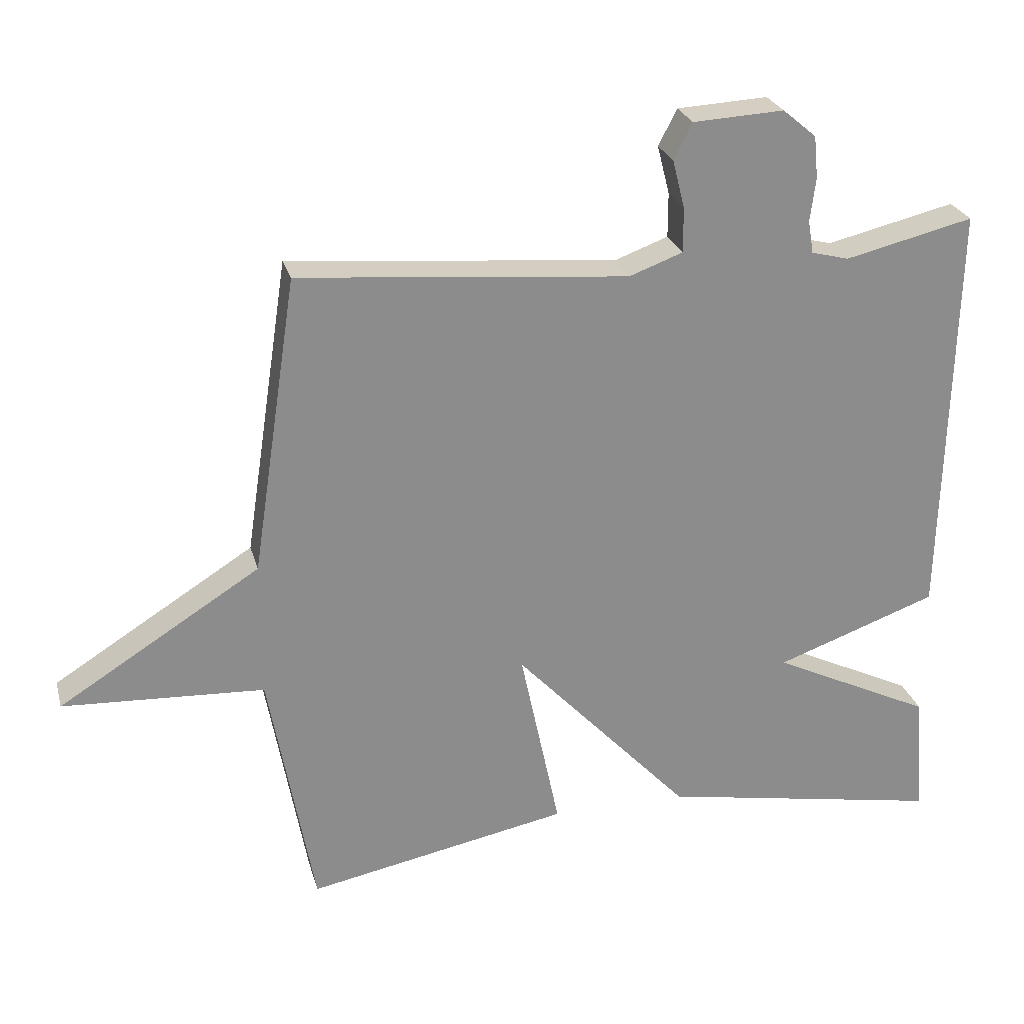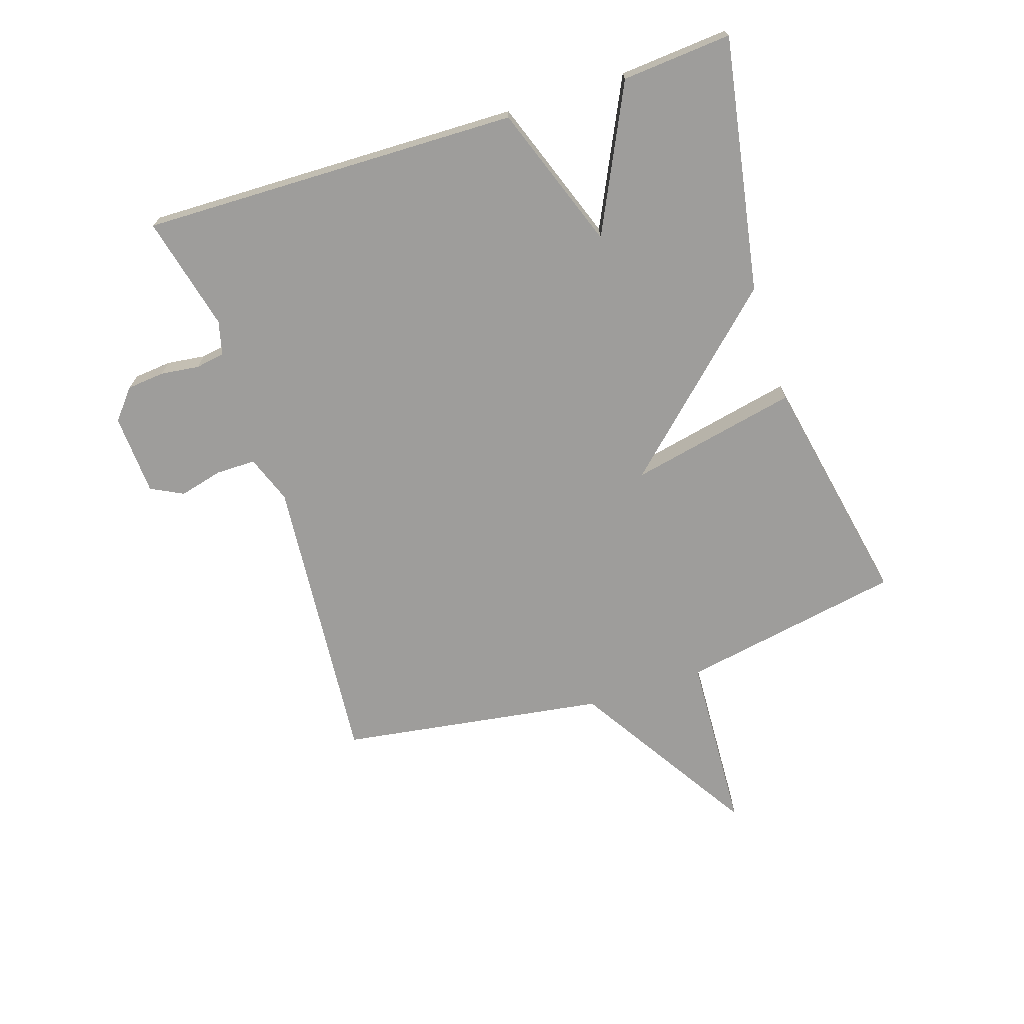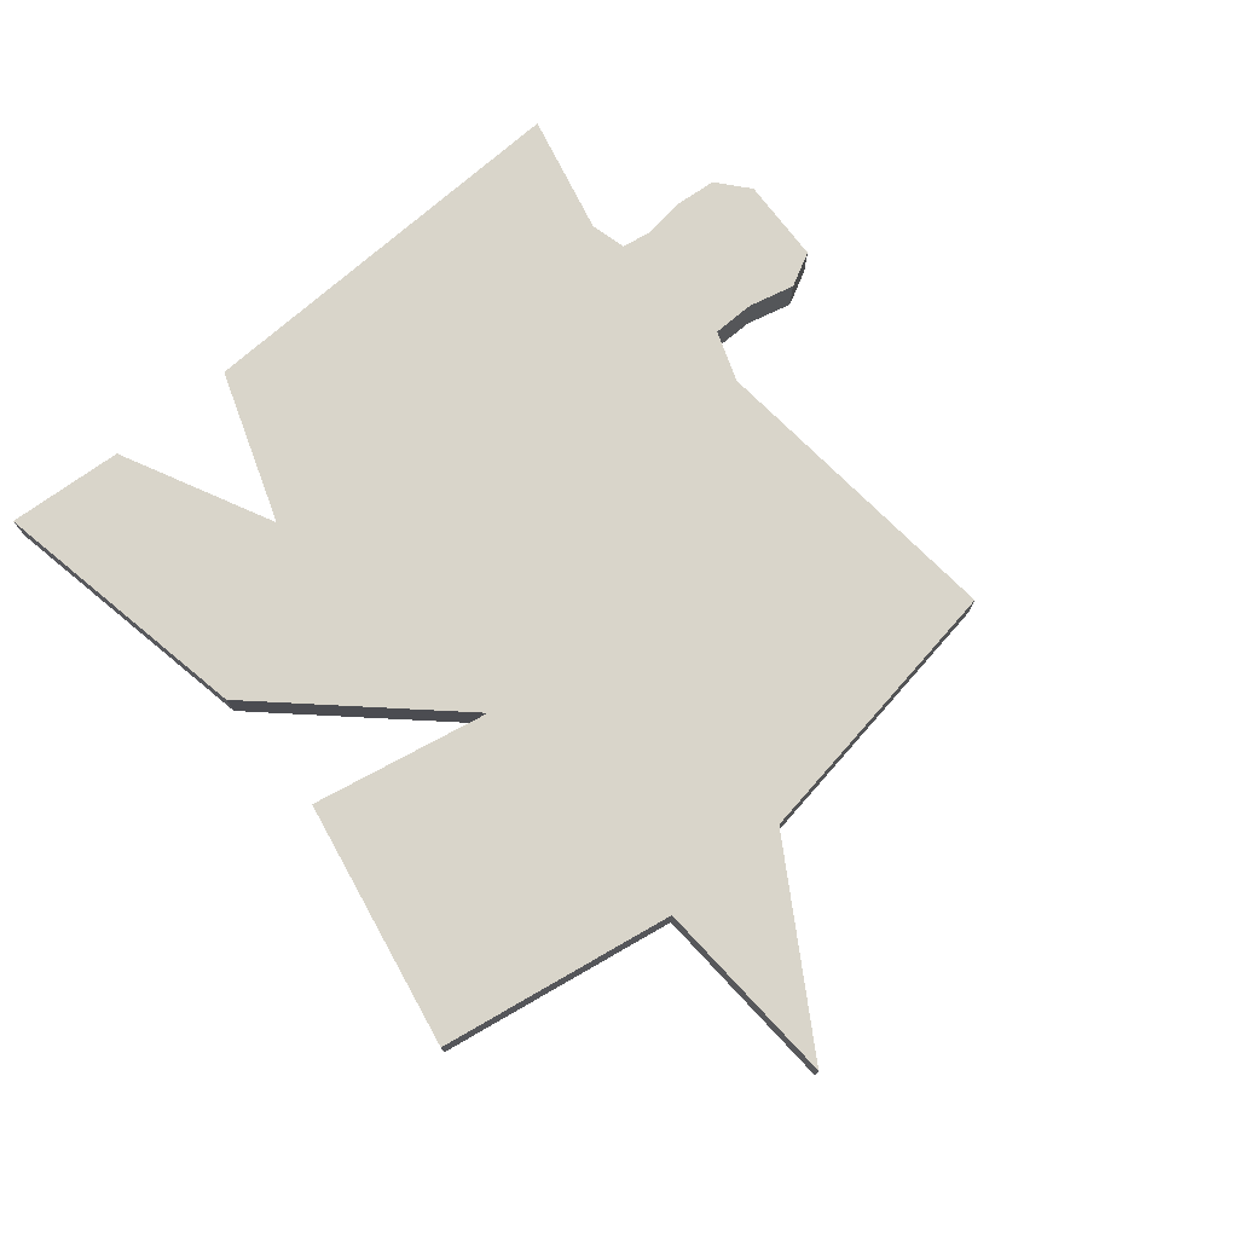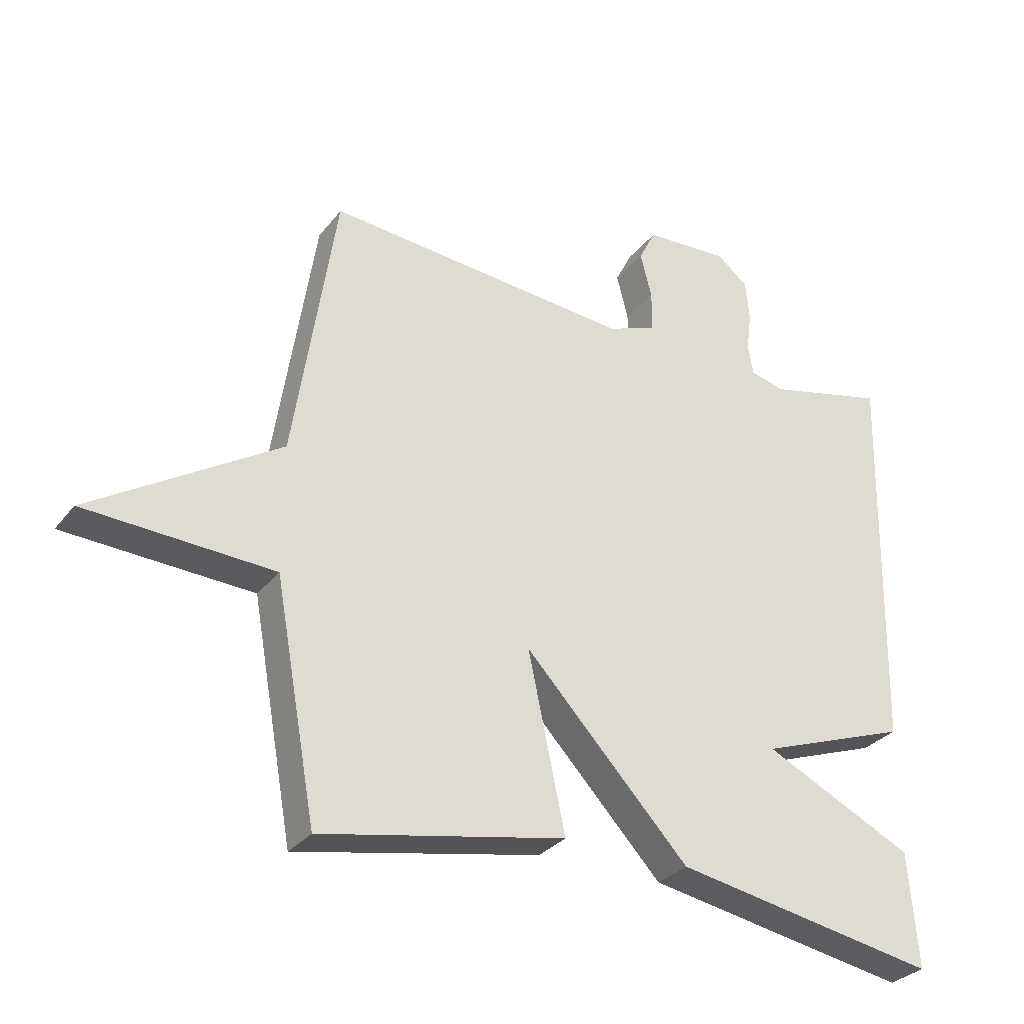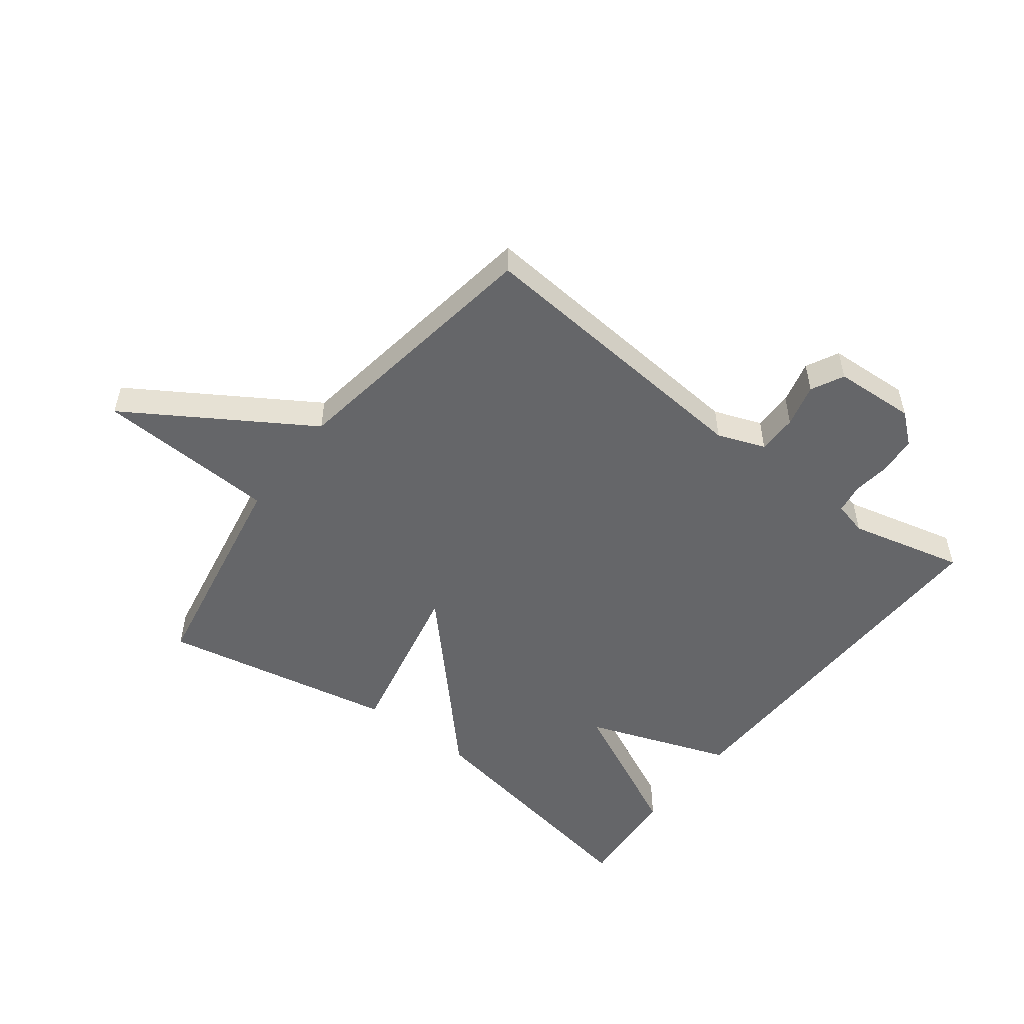
<metadata>
{"format":"obj","ext":"obj","renderer":"f3d","projection":"perspective","resolution":1024,"background":"white","views":[{"elev":25.7,"azim":-14.5,"up":"+Z"},{"elev":-70.4,"azim":108.1,"up":"+Y"},{"elev":74.5,"azim":-130.1,"up":"+Y"},{"elev":-30.4,"azim":-30.8,"up":"+Z"},{"elev":-51.9,"azim":-37.3,"up":"+Y"}]}
</metadata>
<code>
v 0.5 0.07 0.5
v 0.486 0.07 -0.12
v 0.249 0.07 -0.205
v 0.486 0.07 -0.32
v 0.5 0.07 -0.5
v 0.084 0.07 -0.425
v -0.174 0.07 -0.149
v -0.116 0.07 -0.425
v -0.5 0.07 -0.5
v -0.566 0.07 -0.136
v -0.861 0.07 -0.121
v -0.566 0.07 0.064
v -0.5 0.07 0.5
v -0.018 0.07 0.458
v 0.06 0.07 0.487
v 0.06 0.07 0.552
v 0.042 0.07 0.623
v 0.069 0.07 0.676
v 0.202 0.07 0.683
v 0.251 0.07 0.642
v 0.257 0.07 0.58
v 0.249 0.07 0.517
v 0.257 0.07 0.469
v 0.312 0.07 0.455
v 0.5 0 0.5
v 0.486 0 -0.12
v 0.249 0 -0.205
v 0.486 0 -0.32
v 0.5 0 -0.5
v 0.084 0 -0.425
v -0.174 0 -0.149
v -0.116 0 -0.425
v -0.5 0 -0.5
v -0.566 0 -0.136
v -0.861 0 -0.121
v -0.566 0 0.064
v -0.5 0 0.5
v -0.018 0 0.458
v 0.06 0 0.487
v 0.06 0 0.552
v 0.042 0 0.623
v 0.069 0 0.676
v 0.202 0 0.683
v 0.251 0 0.642
v 0.257 0 0.58
v 0.249 0 0.517
v 0.257 0 0.469
v 0.312 0 0.455
f 20 21 22
f 19 20 22
f 18 19 22
f 17 18 22
f 16 17 22
f 15 16 22 23
f 14 15 23 24
f 12 13 14
f 10 11 12
f 9 10 12
f 8 9 12
f 7 8 12
f 7 12 14 24
f 5 6 7
f 4 5 7
f 3 4 7
f 3 7 24
f 2 3 24
f 1 2 24
f 46 45 44
f 46 44 43
f 46 43 42
f 46 42 41
f 46 41 40
f 47 46 40 39
f 48 47 39 38
f 38 37 36
f 36 35 34
f 36 34 33
f 36 33 32
f 36 32 31
f 48 38 36 31
f 31 30 29
f 31 29 28
f 31 28 27
f 48 31 27
f 48 27 26
f 48 26 25
f 1 25 26 2
f 2 26 27 3
f 3 27 28 4
f 4 28 29 5
f 5 29 30 6
f 6 30 31 7
f 7 31 32 8
f 8 32 33 9
f 9 33 34 10
f 10 34 35 11
f 11 35 36 12
f 12 36 37 13
f 13 37 38 14
f 14 38 39 15
f 15 39 40 16
f 16 40 41 17
f 17 41 42 18
f 18 42 43 19
f 19 43 44 20
f 20 44 45 21
f 21 45 46 22
f 22 46 47 23
f 23 47 48 24
f 24 48 25 1

</code>
